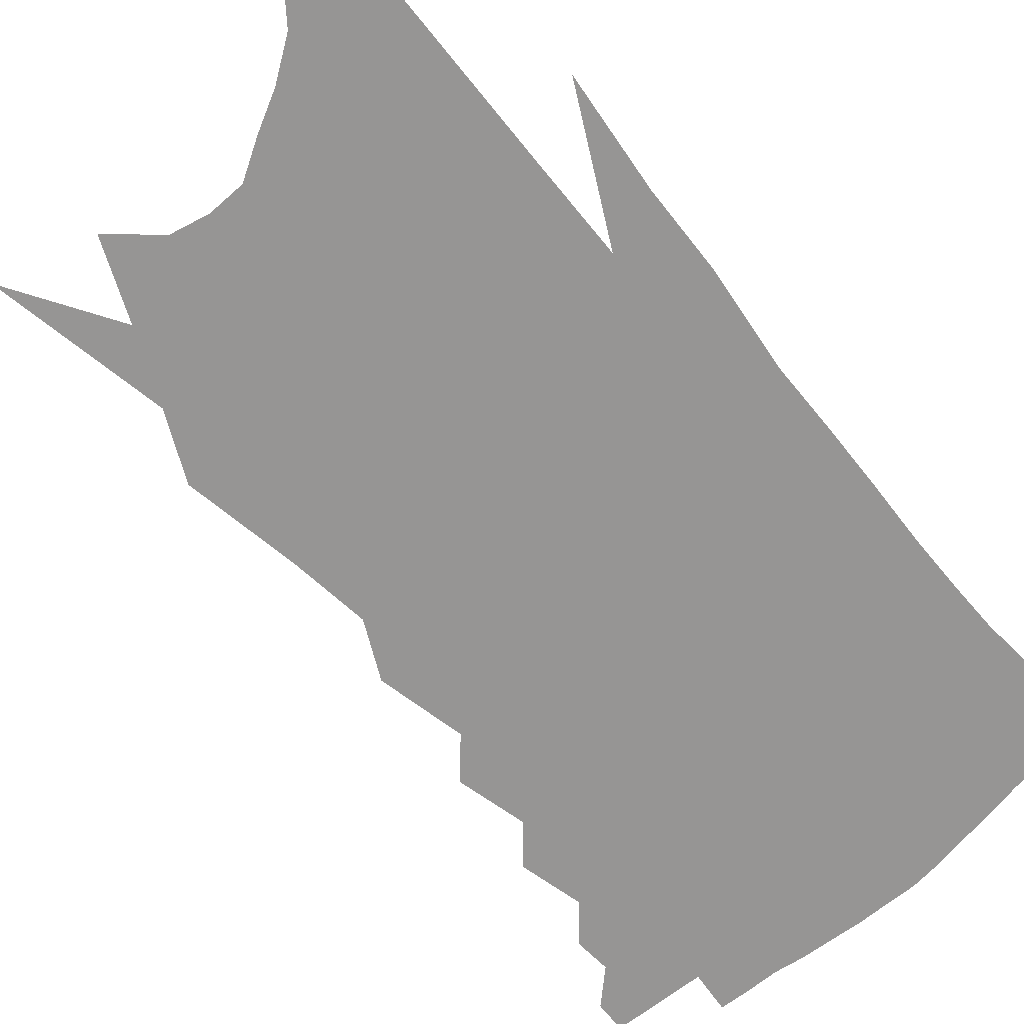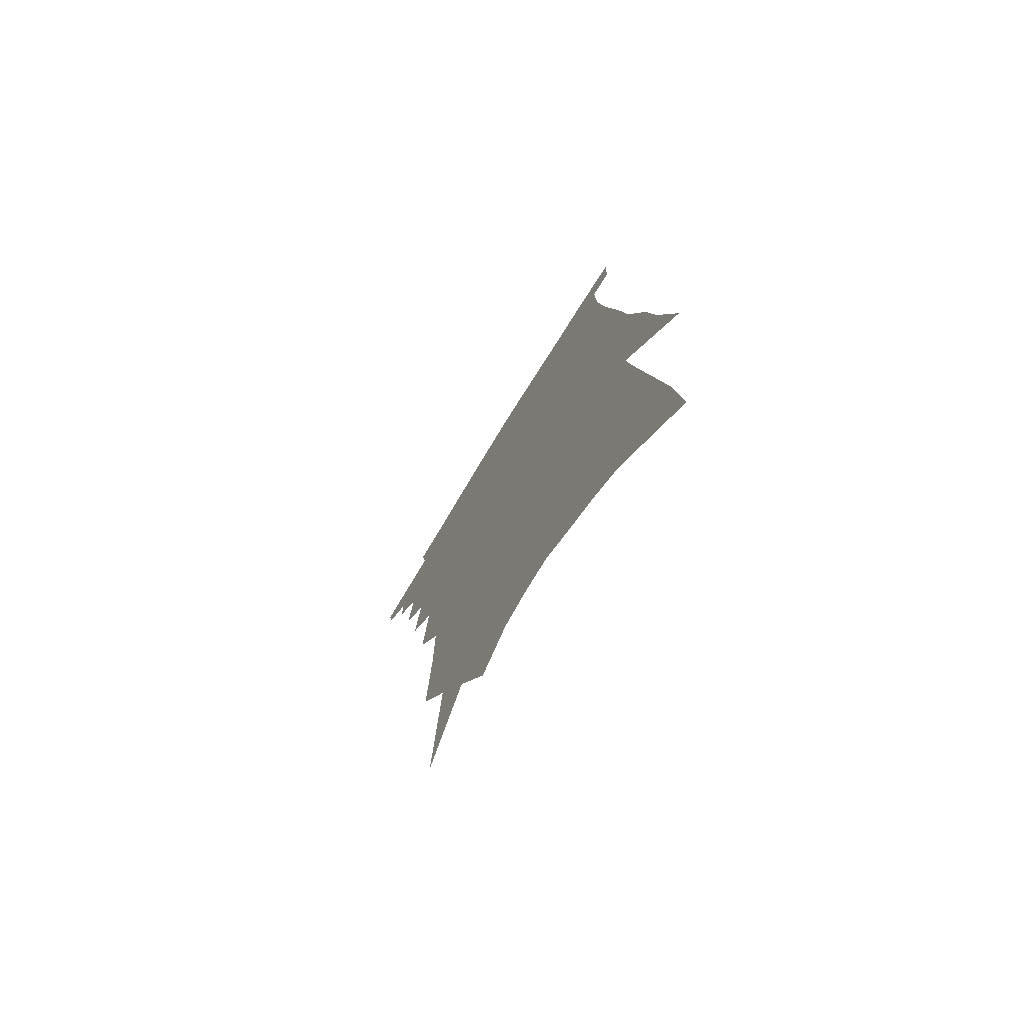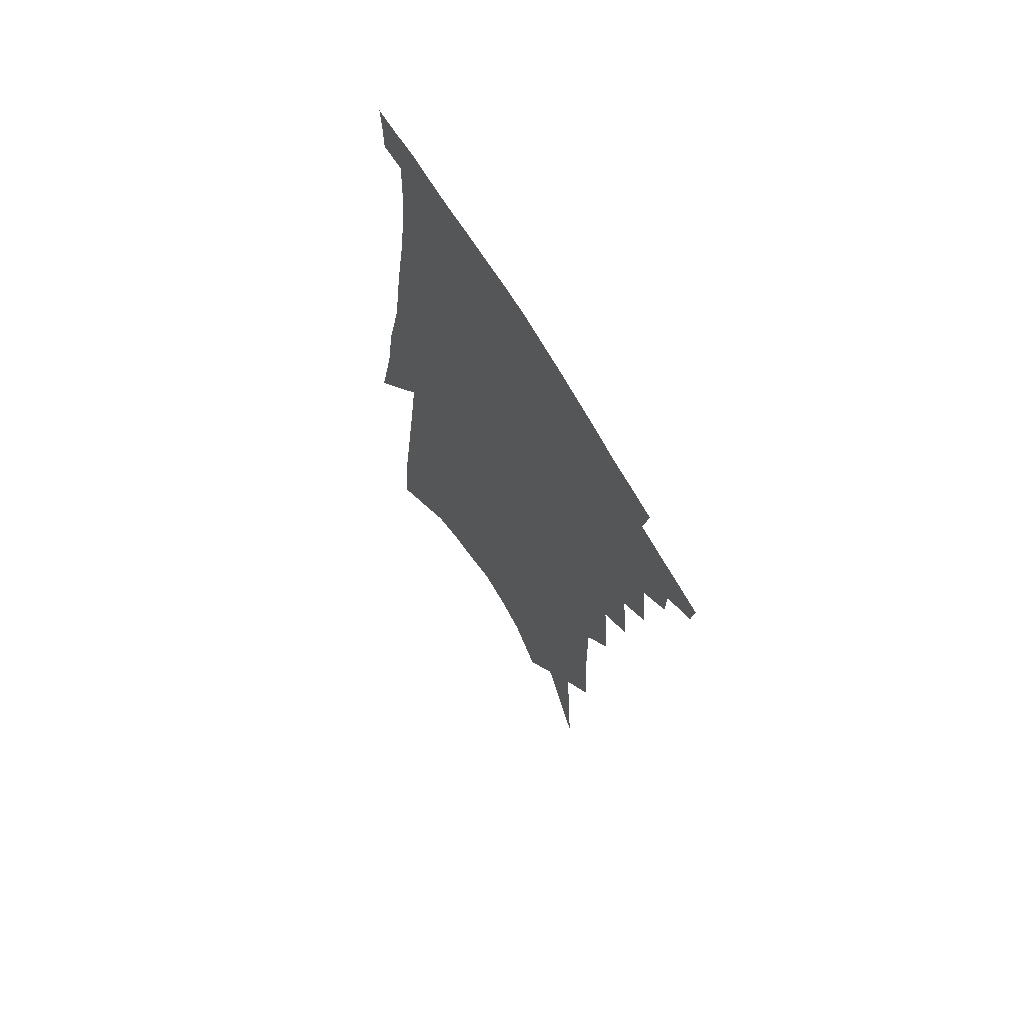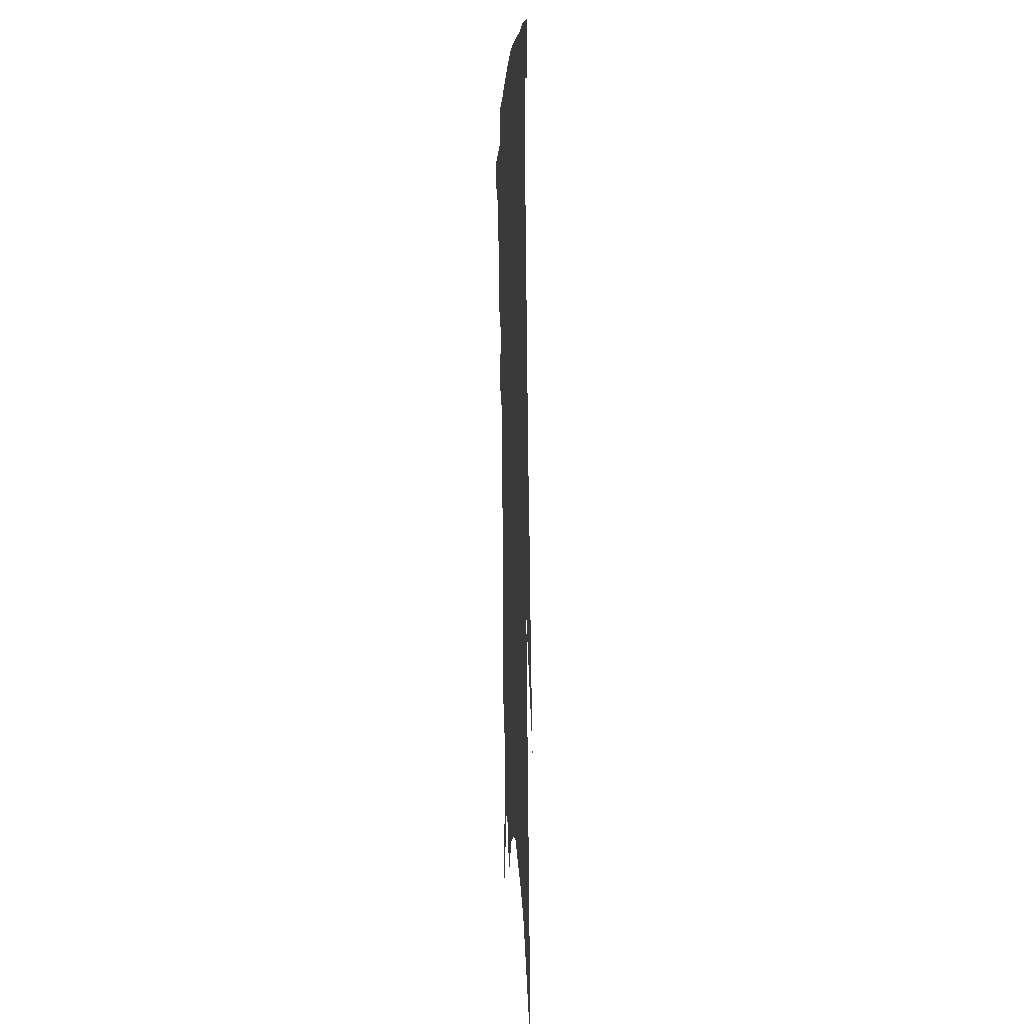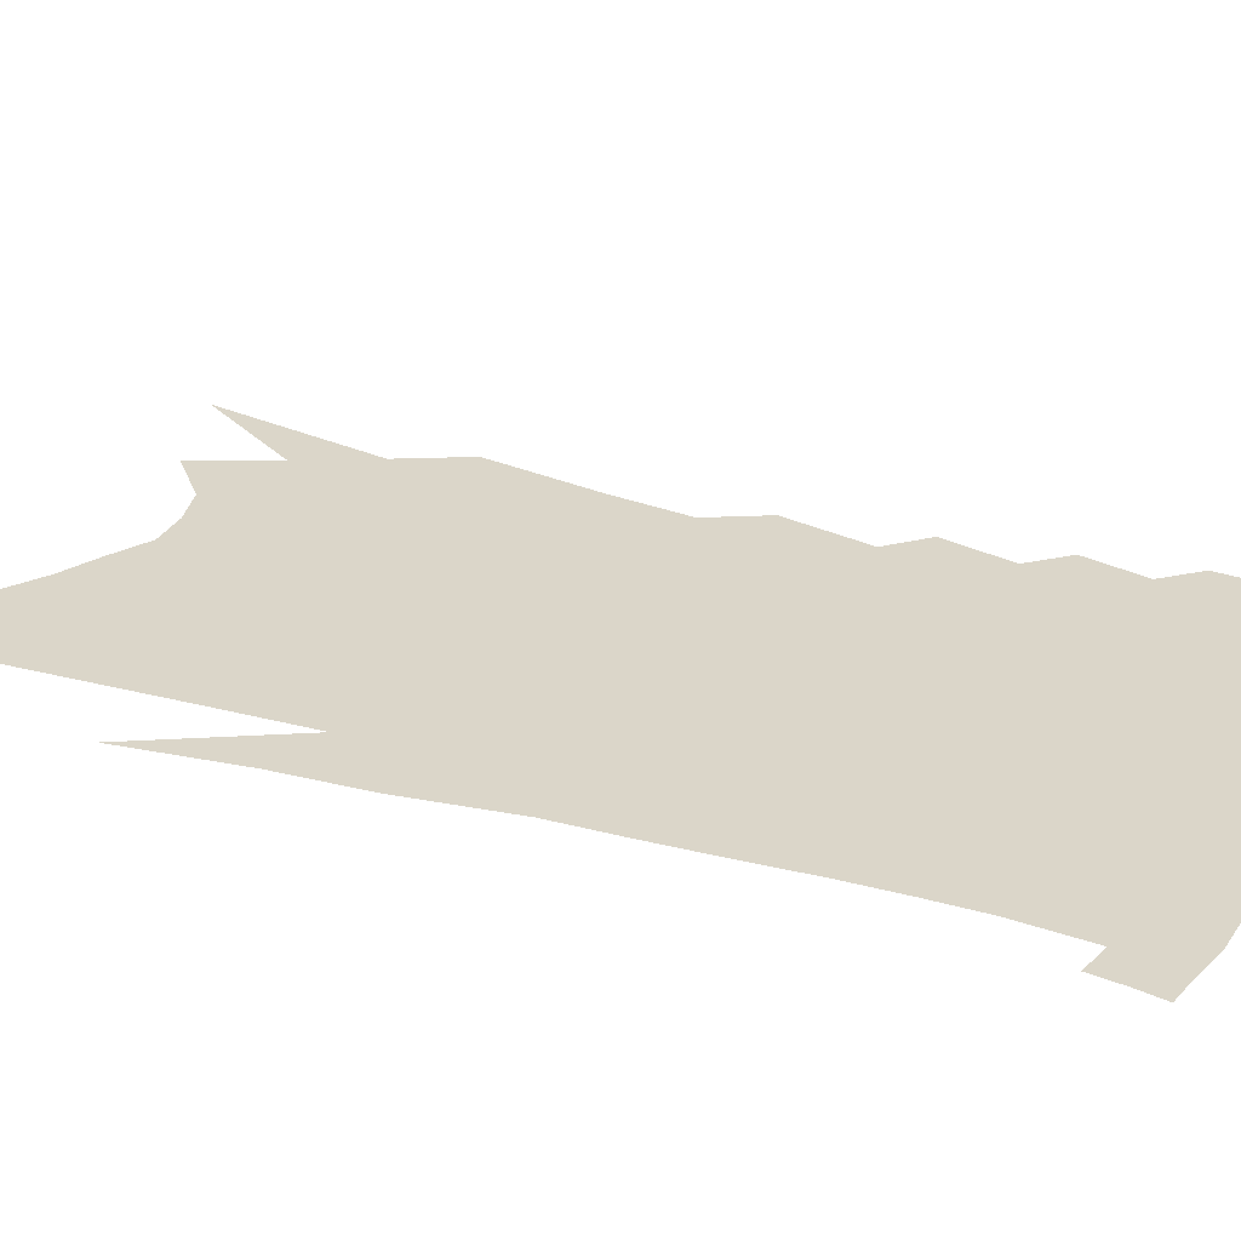
<metadata>
{"format":"obj","ext":"obj","renderer":"f3d","projection":"perspective","resolution":1024,"background":"white","views":[{"elev":-67.5,"azim":47.0,"up":"+Z"},{"elev":-74.7,"azim":58.1,"up":"+Y"},{"elev":68.3,"azim":-121.4,"up":"+Y"},{"elev":2.4,"azim":86.3,"up":"+Y"},{"elev":29.8,"azim":119.1,"up":"+Z"}]}
</metadata>
<code>
v 528.8 315.8 0
v 527.8 322.7 0
v 536.9 301.9 0
v 536.6 309.9 0
v 535.8 316.9 0
v 534.5 323.8 0
v 542.5 280.5 0
v 544.3 294.9 0
v 544.2 303.6 0
v 543.6 311.1 0
v 542.6 318 0
v 541.6 324.9 0
v 548.2 257 0
v 550.3 273.2 0
v 550.7 284.7 0
v 551.7 297.1 0
v 551.3 305.1 0
v 550.5 312.1 0
v 549.6 319 0
v 548.3 326 0
v 546.4 335.1 0
v 554.5 229.7 0
v 556.5 249.8 0
v 556.7 262.4 0
v 559.1 279.2 0
v 558.9 288.9 0
v 558.7 297.8 0
v 558.2 306 0
v 557.4 313.2 0
v 556.5 320.1 0
v 555.1 327.2 0
v 553.3 336.3 0
v 560.4 173.2 0
v 561.9 199.6 0
v 562.1 217.9 0
v 563.8 239.1 0
v 565.1 256.3 0
v 566.3 271.1 0
v 566.8 282.8 0
v 566.6 291.8 0
v 565.9 299.4 0
v 565.2 306.8 0
v 564.4 314 0
v 563.5 321.2 0
v 562 329 0
v 560.3 337.2 0
v 566.4 118.6 0
v 569.2 159.1 0
v 570.2 186.3 0
v 570.9 209.3 0
v 571.6 228.9 0
v 571.7 243.6 0
v 573 261.1 0
v 573.7 274.2 0
v 573.8 284.5 0
v 573.5 292.8 0
v 573.4 301.1 0
v 572.6 308.2 0
v 571.6 315.1 0
v 570.7 322.3 0
v 569.1 330.1 0
v 567.1 339 0
v 578.3 143.7 0
v 578.4 169 0
v 579.5 198.7 0
v 579.3 216.7 0
v 579.5 234.1 0
v 579.9 250 0
v 580.2 263.8 0
v 581 277.7 0
v 580.5 285.1 0
v 580.6 294.3 0
v 580.3 302.2 0
v 579.8 309.3 0
v 579.7 316.3 0
v 577.8 323.5 0
v 576.4 330.8 0
v 574.1 340.3 0
v 587.8 127.1 0
v 587.7 156 0
v 587.3 180 0
v 587.3 202.5 0
v 587.2 223 0
v 587.1 238.6 0
v 587.5 255.4 0
v 587.5 266.9 0
v 587.7 278.8 0
v 587.5 286.9 0
v 587.6 296.1 0
v 587.1 303 0
v 586.5 309.7 0
v 586.2 317.2 0
v 584.7 324.5 0
v 583.5 331.4 0
v 580.9 341.6 0
v 596.9 137.2 0
v 596.1 161 0
v 595.4 184.9 0
v 594.9 205.1 0
v 594.6 223.5 0
v 594.3 240 0
v 594.3 254.7 0
v 594.4 269.1 0
v 594.3 279.2 0
v 594.2 288 0
v 594.2 297 0
v 593.7 303.6 0
v 593.4 310.8 0
v 593.1 317.9 0
v 591.6 325.4 0
v 590.3 333 0
v 588 342.5 0
v 605.5 140.2 0
v 604.3 164.4 0
v 603.3 185.5 0
v 602.5 207.7 0
v 601.9 226.5 0
v 601.5 241.9 0
v 601.3 258 0
v 601.1 269 0
v 601 278.6 0
v 600.9 289 0
v 600.8 297.4 0
v 600.7 304.9 0
v 600.2 311.7 0
v 599.7 318.6 0
v 598.6 326.2 0
v 597.5 333.9 0
v 595.1 343.5 0
v 614.1 140.9 0
v 612.4 166.2 0
v 611.1 186.6 0
v 609.9 209.3 0
v 609.2 226.4 0
v 608.6 242.8 0
v 608.1 257.8 0
v 607.9 268.9 0
v 607.6 280.2 0
v 607.5 289.6 0
v 607.4 297.3 0
v 607.4 305.6 0
v 607.2 312.7 0
v 606.5 319.7 0
v 605.6 326.8 0
v 605.1 334 0
v 602.7 343.5 0
v 623.1 136.8 0
v 620.8 164.2 0
v 619 186.7 0
v 617.4 209.9 0
v 616.4 226.9 0
v 615.7 242.2 0
v 615 256.7 0
v 614.7 267.7 0
v 614.3 279.1 0
v 614.1 288.6 0
v 614.1 297.4 0
v 614 305.5 0
v 614.1 313.2 0
v 614 320 0
v 613.5 326.8 0
v 613.2 333.4 0
v 610.6 343 0
v 632.3 133.2 0
v 629.6 160.5 0
v 627.1 185.2 0
v 625.2 207.3 0
v 623.9 224.8 0
v 623.1 239.6 0
v 622.4 253.2 0
v 621.7 266.2 0
v 620.9 278.9 0
v 620.8 287.9 0
v 620.6 298.2 0
v 620.7 306.1 0
v 620.8 313.4 0
v 620.8 320.3 0
v 620.8 327 0
v 620.1 333.8 0
v 618.1 342.7 0
v 641.8 128 0
v 639.2 153.2 0
v 635.9 180 0
v 633.6 202.1 0
v 632 220.2 0
v 630.9 235.5 0
v 630 249.7 0
v 629.1 263.2 0
v 627.8 277.4 0
v 627.3 288.1 0
v 627.2 297 0
v 627.3 306.3 0
v 627.4 313.5 0
v 627.5 320.6 0
v 627.7 327.2 0
v 626.9 334.1 0
v 625.7 342 0
v 653 116.3 0
v 650.2 141.6 0
v 646.2 170.1 0
v 643.7 191.8 0
v 641.3 212.1 0
v 639.7 229 0
v 638 245.2 0
v 636.6 260.2 0
v 635.2 273.9 0
v 634.2 286.1 0
v 633.4 297.9 0
v 633.8 305.5 0
v 633.9 313.6 0
v 634 320.5 0
v 634.3 327.4 0
v 633.4 334.8 0
v 632.8 341.9 0
v 664.7 104.1 0
v 662.6 126.9 0
v 658.6 154.5 0
v 654.9 179.5 0
v 651.9 201.4 0
v 649.3 220.5 0
v 646.9 238.2 0
v 645.7 252.8 0
v 643.7 268.1 0
v 641.9 282.2 0
v 640.4 295 0
v 640.7 303.8 0
v 640.3 313.5 0
v 640.4 320.8 0
v 640.4 327.6 0
v 640.2 334.7 0
v 639.5 342.1 0
v 671.7 172 0
v 665.8 198.3 0
v 662.7 217.7 0
v 657.1 241.3 0
v 655 256.7 0
v 652.7 271.9 0
v 650.2 286.7 0
v 648.5 299.6 0
v 647.2 311.5 0
v 646.9 320.1 0
v 646.7 327.5 0
v 647.3 334.2 0
v 648.1 340.9 0
v 653.9 326.7 0
v 654 333.7 0
v 654.6 340.3 0
f 4 5 1
f 1 5 2
f 5 6 2
f 8 9 3
f 3 9 4
f 9 10 4
f 4 10 5
f 10 11 5
f 5 11 6
f 11 12 6
f 14 15 7
f 7 15 8
f 15 16 8
f 8 16 9
f 16 17 9
f 9 17 10
f 17 18 10
f 10 18 11
f 18 19 11
f 11 19 12
f 19 20 12
f 23 24 13
f 13 24 14
f 24 25 14
f 14 25 15
f 25 26 15
f 15 26 16
f 26 27 16
f 16 27 17
f 27 28 17
f 17 28 18
f 28 29 18
f 18 29 19
f 29 30 19
f 19 30 20
f 30 31 20
f 20 31 21
f 31 32 21
f 35 36 22
f 22 36 23
f 36 37 23
f 23 37 24
f 37 38 24
f 24 38 25
f 38 39 25
f 25 39 26
f 39 40 26
f 26 40 27
f 40 41 27
f 27 41 28
f 41 42 28
f 28 42 29
f 42 43 29
f 29 43 30
f 43 44 30
f 30 44 31
f 44 45 31
f 31 45 32
f 45 46 32
f 48 49 33
f 33 49 34
f 49 50 34
f 34 50 35
f 50 51 35
f 35 51 36
f 51 52 36
f 36 52 37
f 52 53 37
f 37 53 38
f 53 54 38
f 38 54 39
f 54 55 39
f 39 55 40
f 55 56 40
f 40 56 41
f 56 57 41
f 41 57 42
f 57 58 42
f 42 58 43
f 58 59 43
f 43 59 44
f 59 60 44
f 44 60 45
f 60 61 45
f 45 61 46
f 61 62 46
f 47 63 48
f 63 64 48
f 48 64 49
f 64 65 49
f 49 65 50
f 65 66 50
f 50 66 51
f 66 67 51
f 51 67 52
f 67 68 52
f 52 68 53
f 68 69 53
f 53 69 54
f 69 70 54
f 54 70 55
f 70 71 55
f 55 71 56
f 71 72 56
f 56 72 57
f 72 73 57
f 57 73 58
f 73 74 58
f 58 74 59
f 74 75 59
f 59 75 60
f 75 76 60
f 60 76 61
f 76 77 61
f 61 77 62
f 77 78 62
f 79 80 63
f 63 80 64
f 80 81 64
f 64 81 65
f 81 82 65
f 65 82 66
f 82 83 66
f 66 83 67
f 83 84 67
f 67 84 68
f 84 85 68
f 68 85 69
f 85 86 69
f 69 86 70
f 86 87 70
f 70 87 71
f 87 88 71
f 71 88 72
f 88 89 72
f 72 89 73
f 89 90 73
f 73 90 74
f 90 91 74
f 74 91 75
f 91 92 75
f 75 92 76
f 92 93 76
f 76 93 77
f 93 94 77
f 77 94 78
f 94 95 78
f 79 96 80
f 96 97 80
f 80 97 81
f 97 98 81
f 81 98 82
f 98 99 82
f 82 99 83
f 99 100 83
f 83 100 84
f 100 101 84
f 84 101 85
f 101 102 85
f 85 102 86
f 102 103 86
f 86 103 87
f 103 104 87
f 87 104 88
f 104 105 88
f 88 105 89
f 105 106 89
f 89 106 90
f 106 107 90
f 90 107 91
f 107 108 91
f 91 108 92
f 108 109 92
f 92 109 93
f 109 110 93
f 93 110 94
f 110 111 94
f 94 111 95
f 111 112 95
f 96 113 97
f 113 114 97
f 97 114 98
f 114 115 98
f 98 115 99
f 115 116 99
f 99 116 100
f 116 117 100
f 100 117 101
f 117 118 101
f 101 118 102
f 118 119 102
f 102 119 103
f 119 120 103
f 103 120 104
f 120 121 104
f 104 121 105
f 121 122 105
f 105 122 106
f 122 123 106
f 106 123 107
f 123 124 107
f 107 124 108
f 124 125 108
f 108 125 109
f 125 126 109
f 109 126 110
f 126 127 110
f 110 127 111
f 127 128 111
f 111 128 112
f 128 129 112
f 113 130 114
f 130 131 114
f 114 131 115
f 131 132 115
f 115 132 116
f 132 133 116
f 116 133 117
f 133 134 117
f 117 134 118
f 134 135 118
f 118 135 119
f 135 136 119
f 119 136 120
f 136 137 120
f 120 137 121
f 137 138 121
f 121 138 122
f 138 139 122
f 122 139 123
f 139 140 123
f 123 140 124
f 140 141 124
f 124 141 125
f 141 142 125
f 125 142 126
f 142 143 126
f 126 143 127
f 143 144 127
f 127 144 128
f 144 145 128
f 128 145 129
f 145 146 129
f 130 147 131
f 147 148 131
f 131 148 132
f 148 149 132
f 132 149 133
f 149 150 133
f 133 150 134
f 150 151 134
f 134 151 135
f 151 152 135
f 135 152 136
f 152 153 136
f 136 153 137
f 153 154 137
f 137 154 138
f 154 155 138
f 138 155 139
f 155 156 139
f 139 156 140
f 156 157 140
f 140 157 141
f 157 158 141
f 141 158 142
f 158 159 142
f 142 159 143
f 159 160 143
f 143 160 144
f 160 161 144
f 144 161 145
f 161 162 145
f 145 162 146
f 162 163 146
f 147 164 148
f 164 165 148
f 148 165 149
f 165 166 149
f 149 166 150
f 166 167 150
f 150 167 151
f 167 168 151
f 151 168 152
f 168 169 152
f 152 169 153
f 169 170 153
f 153 170 154
f 170 171 154
f 154 171 155
f 171 172 155
f 155 172 156
f 172 173 156
f 156 173 157
f 173 174 157
f 157 174 158
f 174 175 158
f 158 175 159
f 175 176 159
f 159 176 160
f 176 177 160
f 160 177 161
f 177 178 161
f 161 178 162
f 178 179 162
f 162 179 163
f 179 180 163
f 164 181 165
f 181 182 165
f 165 182 166
f 182 183 166
f 166 183 167
f 183 184 167
f 167 184 168
f 184 185 168
f 168 185 169
f 185 186 169
f 169 186 170
f 186 187 170
f 170 187 171
f 187 188 171
f 171 188 172
f 188 189 172
f 172 189 173
f 189 190 173
f 173 190 174
f 190 191 174
f 174 191 175
f 191 192 175
f 175 192 176
f 192 193 176
f 176 193 177
f 193 194 177
f 177 194 178
f 194 195 178
f 178 195 179
f 195 196 179
f 179 196 180
f 196 197 180
f 181 198 182
f 198 199 182
f 182 199 183
f 199 200 183
f 183 200 184
f 200 201 184
f 184 201 185
f 201 202 185
f 185 202 186
f 202 203 186
f 186 203 187
f 203 204 187
f 187 204 188
f 204 205 188
f 188 205 189
f 205 206 189
f 189 206 190
f 206 207 190
f 190 207 191
f 207 208 191
f 191 208 192
f 208 209 192
f 192 209 193
f 209 210 193
f 193 210 194
f 210 211 194
f 194 211 195
f 211 212 195
f 195 212 196
f 212 213 196
f 196 213 197
f 213 214 197
f 198 215 199
f 215 216 199
f 199 216 200
f 216 217 200
f 200 217 201
f 217 218 201
f 201 218 202
f 218 219 202
f 202 219 203
f 219 220 203
f 203 220 204
f 220 221 204
f 204 221 205
f 221 222 205
f 205 222 206
f 222 223 206
f 206 223 207
f 223 224 207
f 207 224 208
f 224 225 208
f 208 225 209
f 225 226 209
f 209 226 210
f 226 227 210
f 210 227 211
f 227 228 211
f 211 228 212
f 228 229 212
f 212 229 213
f 229 230 213
f 213 230 214
f 230 231 214
f 219 232 220
f 232 233 220
f 220 233 221
f 233 234 221
f 221 234 222
f 234 235 222
f 222 235 223
f 235 236 223
f 223 236 224
f 236 237 224
f 224 237 225
f 237 238 225
f 225 238 226
f 238 239 226
f 226 239 227
f 239 240 227
f 227 240 228
f 240 241 228
f 228 241 229
f 241 242 229
f 229 242 230
f 242 243 230
f 230 243 231
f 243 244 231
f 242 245 243
f 245 246 243
f 243 246 244
f 246 247 244

</code>
